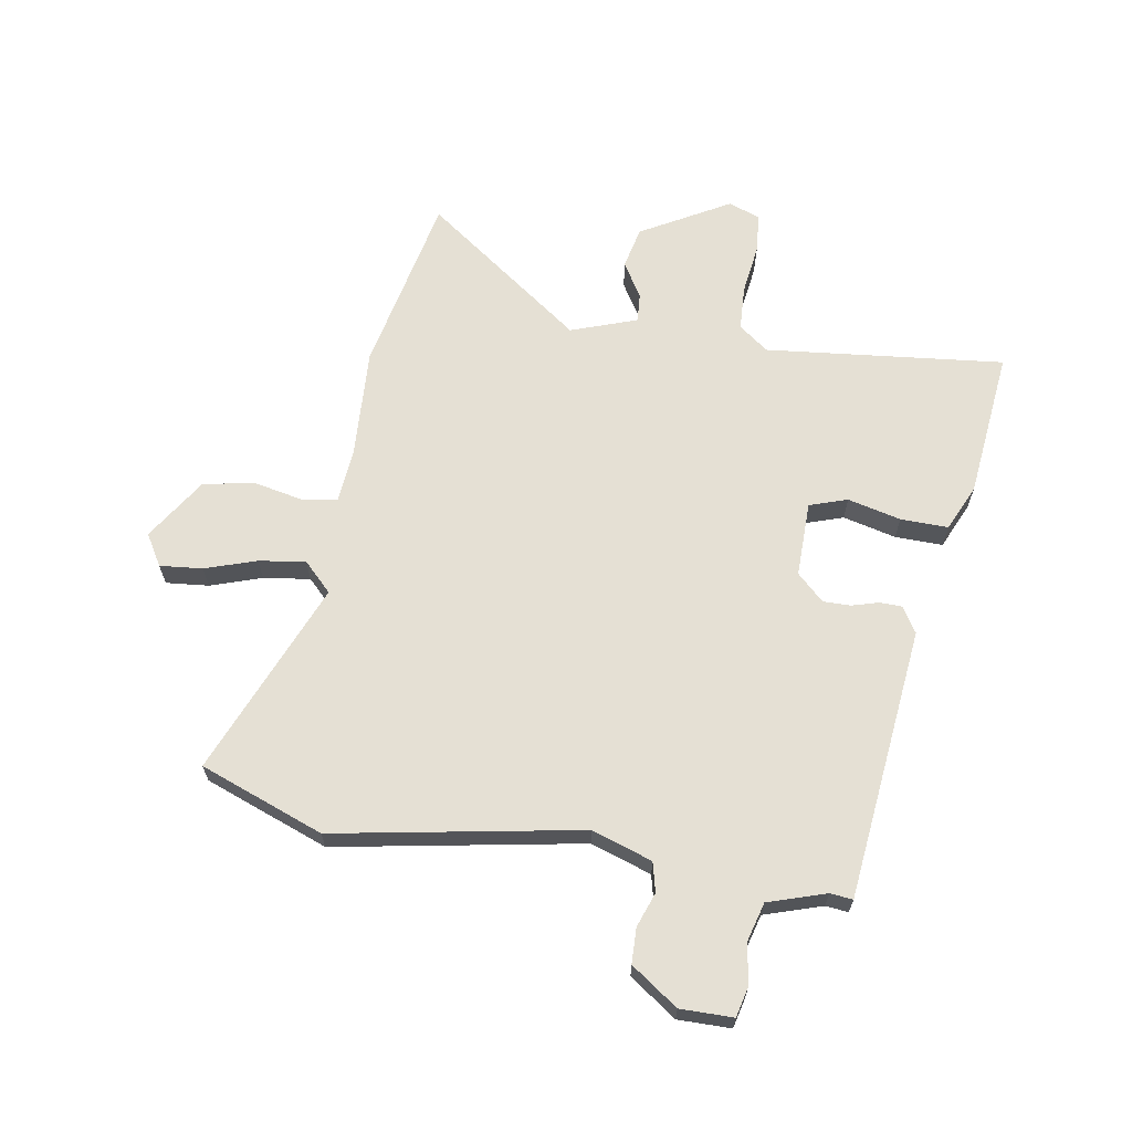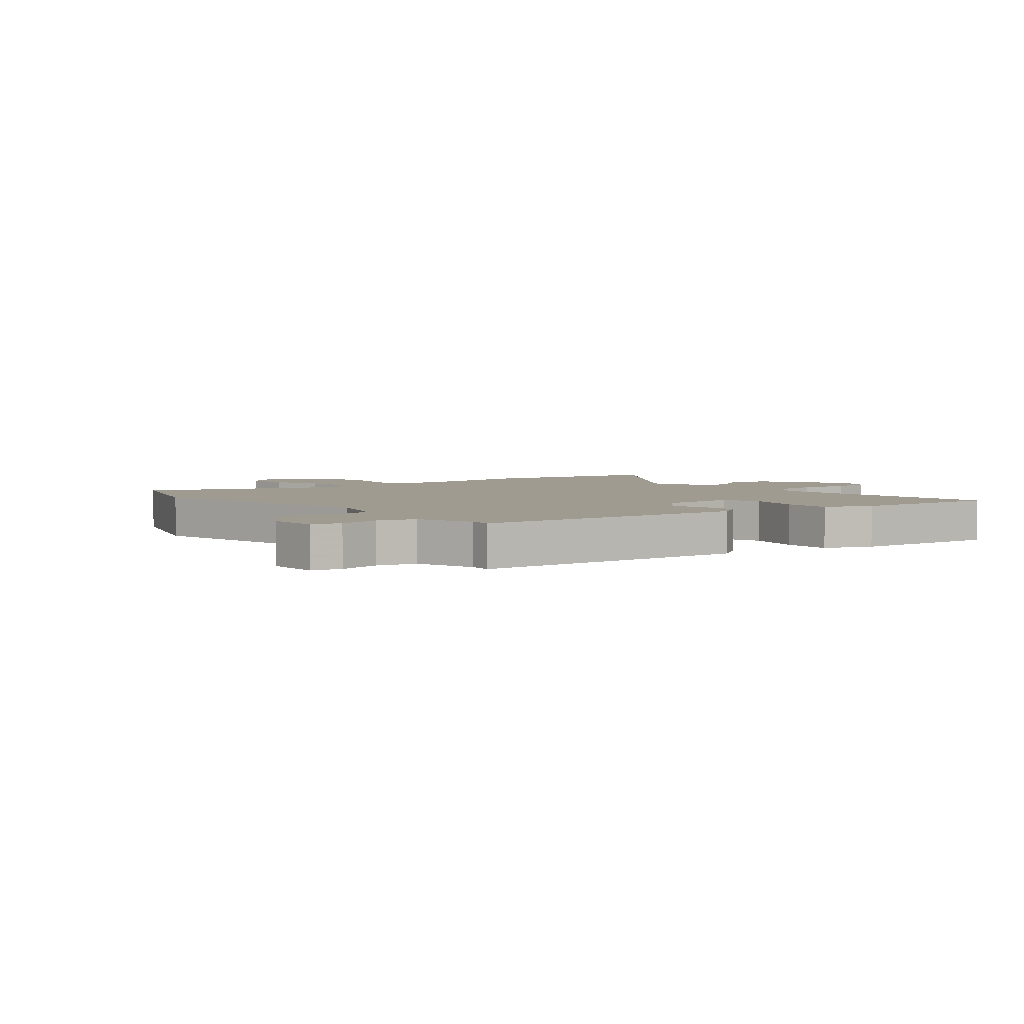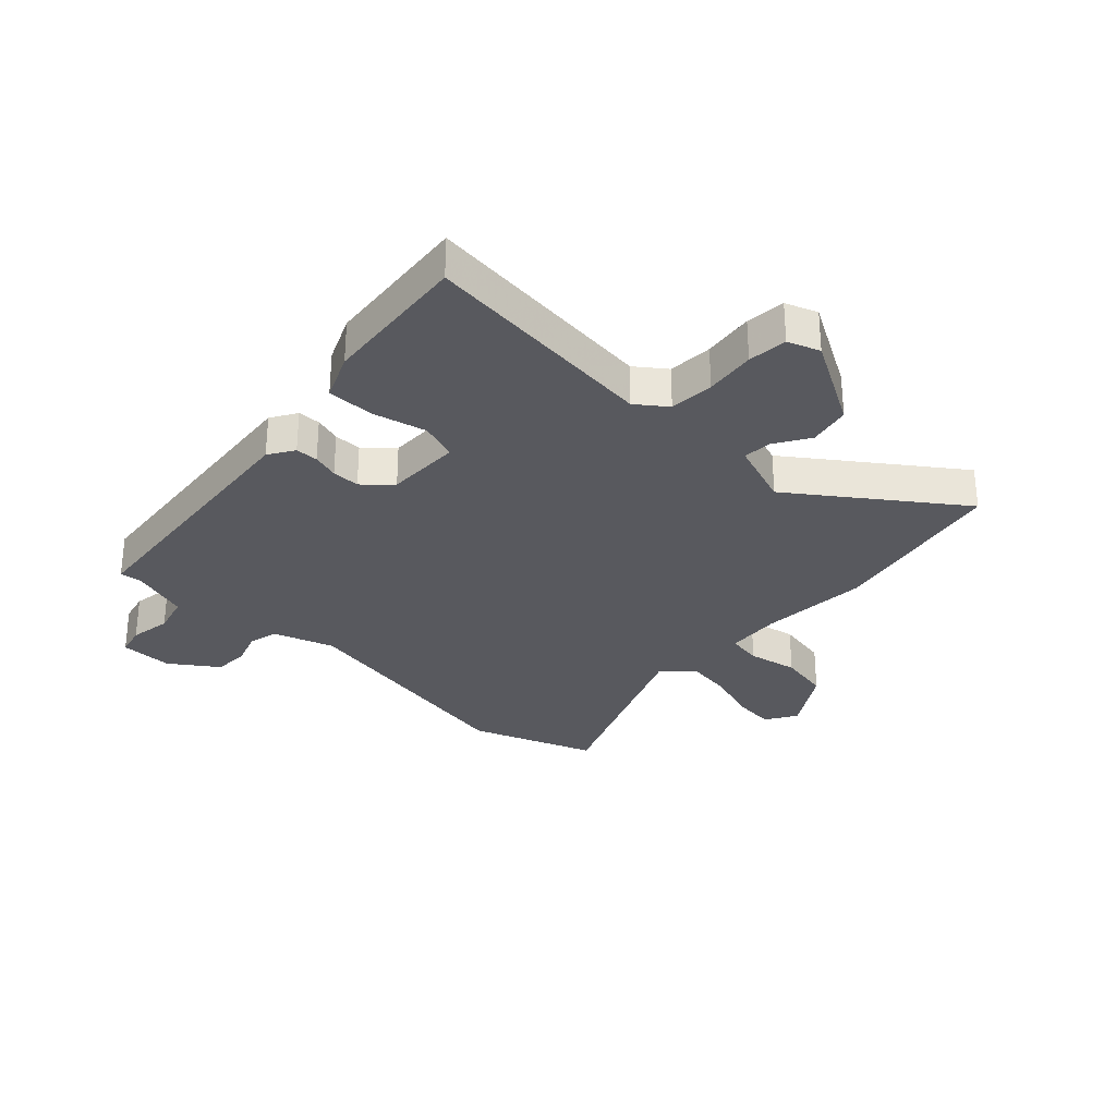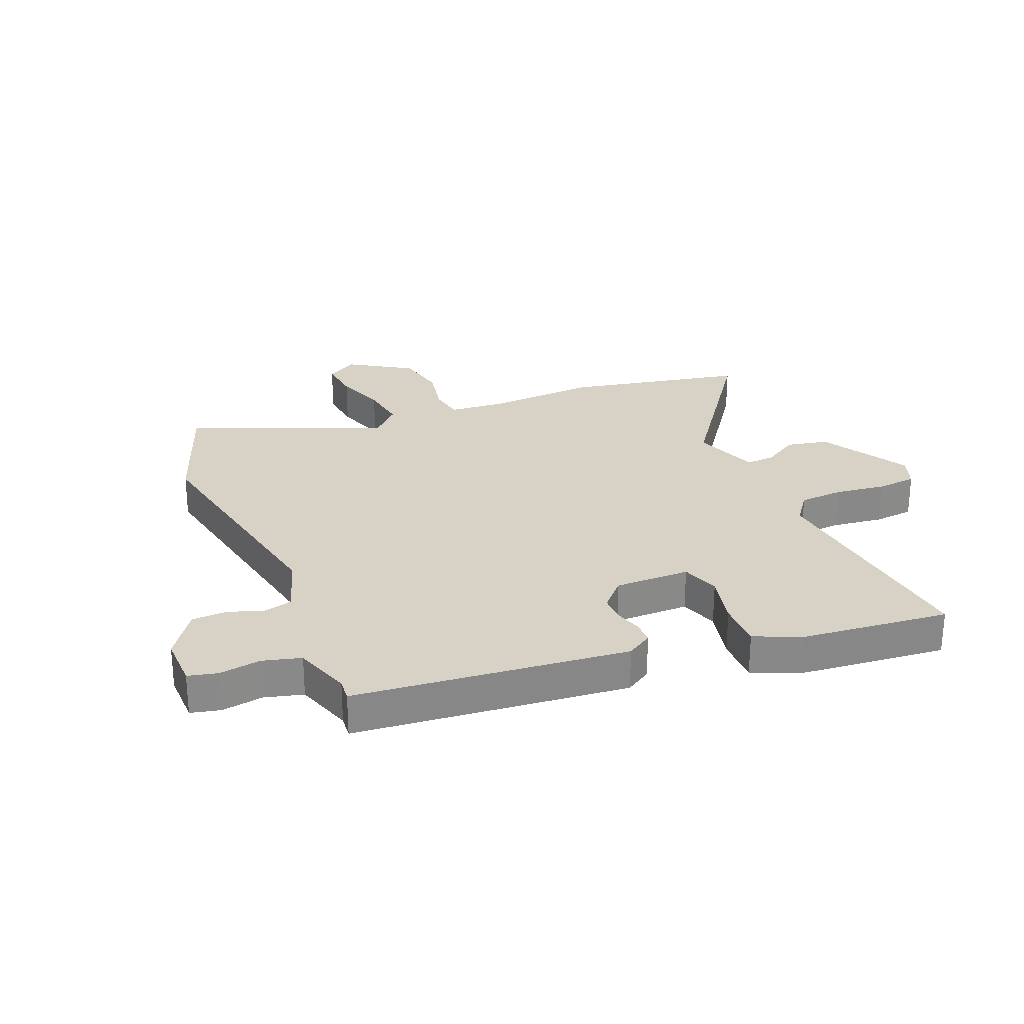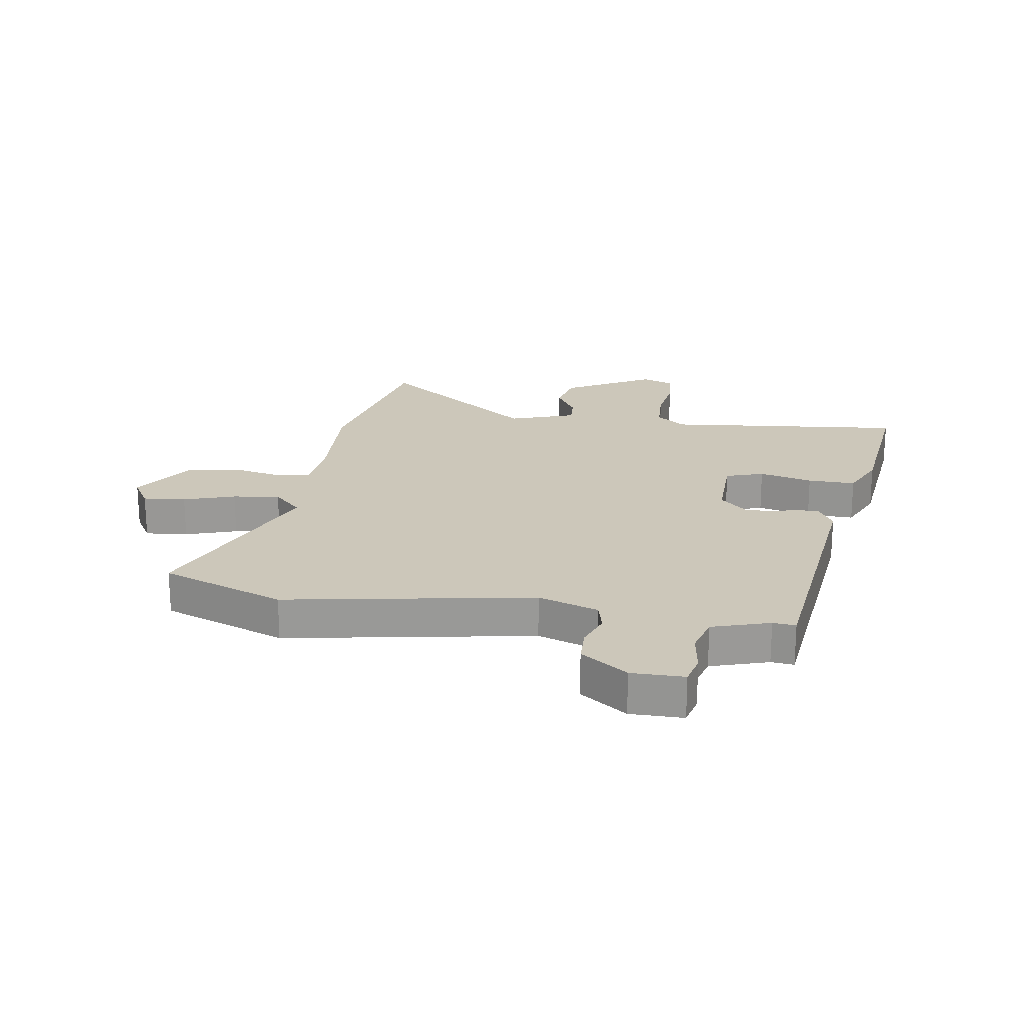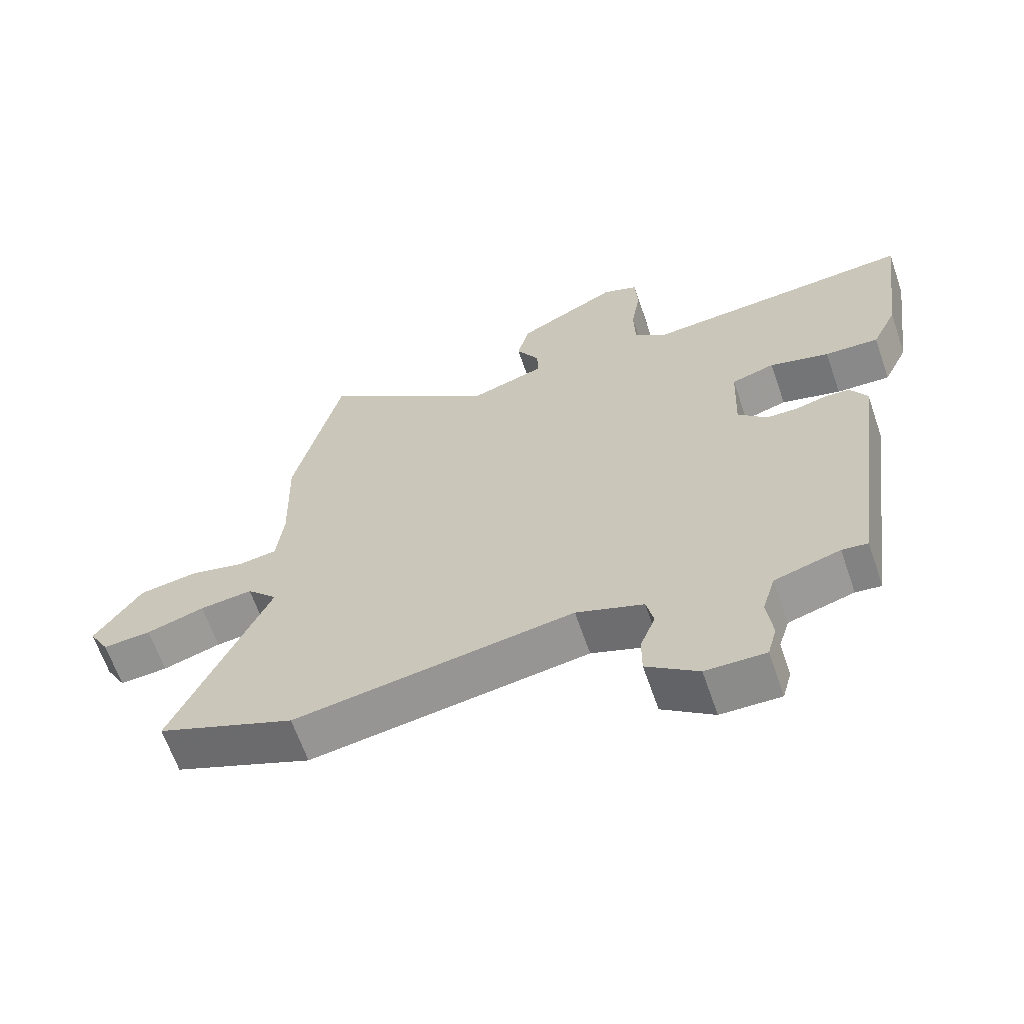
<metadata>
{"format":"obj","ext":"obj","renderer":"f3d","projection":"perspective","resolution":1024,"background":"white","views":[{"elev":65.3,"azim":-172.1,"up":"+Y"},{"elev":4.0,"azim":-131.9,"up":"+Y"},{"elev":-30.3,"azim":-45.2,"up":"+Y"},{"elev":27.2,"azim":-114.5,"up":"+Y"},{"elev":21.3,"azim":-172.5,"up":"+Y"},{"elev":-64.3,"azim":-161.0,"up":"+Z"}]}
</metadata>
<code>
v 0.671 0.07 -0.43
v 0.46 0.07 -0.516
v 0.033 0.07 -0.451
v -0.07 0.07 -0.489
v -0.081 0.07 -0.54
v -0.058 0.07 -0.599
v -0.058 0.07 -0.66
v -0.137 0.07 -0.719
v -0.228 0.07 -0.721
v -0.242 0.07 -0.67
v -0.233 0.07 -0.598
v -0.253 0.07 -0.532
v -0.353 0.07 -0.503
v -0.392 0.07 -0.508
v -0.455 0.07 -0.038
v -0.429 0.07 0.007
v -0.39 0.07 0.009
v -0.344 0.07 -0.003
v -0.296 0.07 -0.002
v -0.251 0.07 0.043
v -0.256 0.07 0.173
v -0.322 0.07 0.193
v -0.413 0.07 0.168
v -0.495 0.07 0.164
v -0.533 0.07 0.243
v -0.567 0.07 0.498
v -0.154 0.07 0.466
v -0.104 0.07 0.506
v -0.102 0.07 0.583
v -0.116 0.07 0.67
v -0.112 0.07 0.738
v -0.058 0.07 0.76
v 0.097 0.07 0.678
v 0.115 0.07 0.606
v 0.08 0.07 0.545
v 0.078 0.07 0.495
v 0.193 0.07 0.458
v 0.461 0.07 0.665
v 0.534 0.07 0.357
v 0.529 0.07 0.168
v 0.54 0.07 0.073
v 0.6 0.07 0.065
v 0.685 0.07 0.085
v 0.774 0.07 0.071
v 0.846 0.07 -0.035
v 0.815 0.07 -0.09
v 0.741 0.07 -0.085
v 0.652 0.07 -0.058
v 0.571 0.07 -0.049
v 0.524 0.07 -0.099
v 0.671 0 -0.43
v 0.46 0 -0.516
v 0.033 0 -0.451
v -0.07 0 -0.489
v -0.081 0 -0.54
v -0.058 0 -0.599
v -0.058 0 -0.66
v -0.137 0 -0.719
v -0.228 0 -0.721
v -0.242 0 -0.67
v -0.233 0 -0.598
v -0.253 0 -0.532
v -0.353 0 -0.503
v -0.392 0 -0.508
v -0.455 0 -0.038
v -0.429 0 0.007
v -0.39 0 0.009
v -0.344 0 -0.003
v -0.296 0 -0.002
v -0.251 0 0.043
v -0.256 0 0.173
v -0.322 0 0.193
v -0.413 0 0.168
v -0.495 0 0.164
v -0.533 0 0.243
v -0.567 0 0.498
v -0.154 0 0.466
v -0.104 0 0.506
v -0.102 0 0.583
v -0.116 0 0.67
v -0.112 0 0.738
v -0.058 0 0.76
v 0.097 0 0.678
v 0.115 0 0.606
v 0.08 0 0.545
v 0.078 0 0.495
v 0.193 0 0.458
v 0.461 0 0.665
v 0.534 0 0.357
v 0.529 0 0.168
v 0.54 0 0.073
v 0.6 0 0.065
v 0.685 0 0.085
v 0.774 0 0.071
v 0.846 0 -0.035
v 0.815 0 -0.09
v 0.741 0 -0.085
v 0.652 0 -0.058
v 0.571 0 -0.049
v 0.524 0 -0.099
f 46 47 48
f 45 46 48
f 44 45 48
f 43 44 48
f 42 43 48
f 41 42 48 49
f 37 38 39 40
f 36 37 40 41
f 33 34 35
f 32 33 35
f 31 32 35
f 30 31 35
f 29 30 35
f 28 29 35 36
f 41 49 50
f 36 41 50
f 28 36 50
f 27 28 50
f 25 26 27
f 24 25 27
f 23 24 27
f 22 23 27
f 16 17 18
f 15 16 18
f 14 15 18
f 13 14 18
f 12 13 18 19
f 11 12 19 20
f 9 10 11
f 8 9 11
f 7 8 11
f 6 7 11
f 5 6 11
f 4 5 11 20
f 1 2 3
f 50 1 3
f 27 50 3
f 21 22 27
f 20 21 27
f 4 20 27
f 3 4 27
f 98 97 96
f 98 96 95
f 98 95 94
f 98 94 93
f 98 93 92
f 99 98 92 91
f 90 89 88 87
f 91 90 87 86
f 85 84 83
f 85 83 82
f 85 82 81
f 85 81 80
f 85 80 79
f 86 85 79 78
f 100 99 91
f 100 91 86
f 100 86 78
f 100 78 77
f 77 76 75
f 77 75 74
f 77 74 73
f 77 73 72
f 68 67 66
f 68 66 65
f 68 65 64
f 68 64 63
f 69 68 63 62
f 70 69 62 61
f 61 60 59
f 61 59 58
f 61 58 57
f 61 57 56
f 61 56 55
f 70 61 55 54
f 53 52 51
f 53 51 100
f 53 100 77
f 77 72 71
f 77 71 70
f 77 70 54
f 77 54 53
f 1 51 52 2
f 2 52 53 3
f 3 53 54 4
f 4 54 55 5
f 5 55 56 6
f 6 56 57 7
f 7 57 58 8
f 8 58 59 9
f 9 59 60 10
f 10 60 61 11
f 11 61 62 12
f 12 62 63 13
f 13 63 64 14
f 14 64 65 15
f 15 65 66 16
f 16 66 67 17
f 17 67 68 18
f 18 68 69 19
f 19 69 70 20
f 20 70 71 21
f 21 71 72 22
f 22 72 73 23
f 23 73 74 24
f 24 74 75 25
f 25 75 76 26
f 26 76 77 27
f 27 77 78 28
f 28 78 79 29
f 29 79 80 30
f 30 80 81 31
f 31 81 82 32
f 32 82 83 33
f 33 83 84 34
f 34 84 85 35
f 35 85 86 36
f 36 86 87 37
f 37 87 88 38
f 38 88 89 39
f 39 89 90 40
f 40 90 91 41
f 41 91 92 42
f 42 92 93 43
f 43 93 94 44
f 44 94 95 45
f 45 95 96 46
f 46 96 97 47
f 47 97 98 48
f 48 98 99 49
f 49 99 100 50
f 50 100 51 1

</code>
